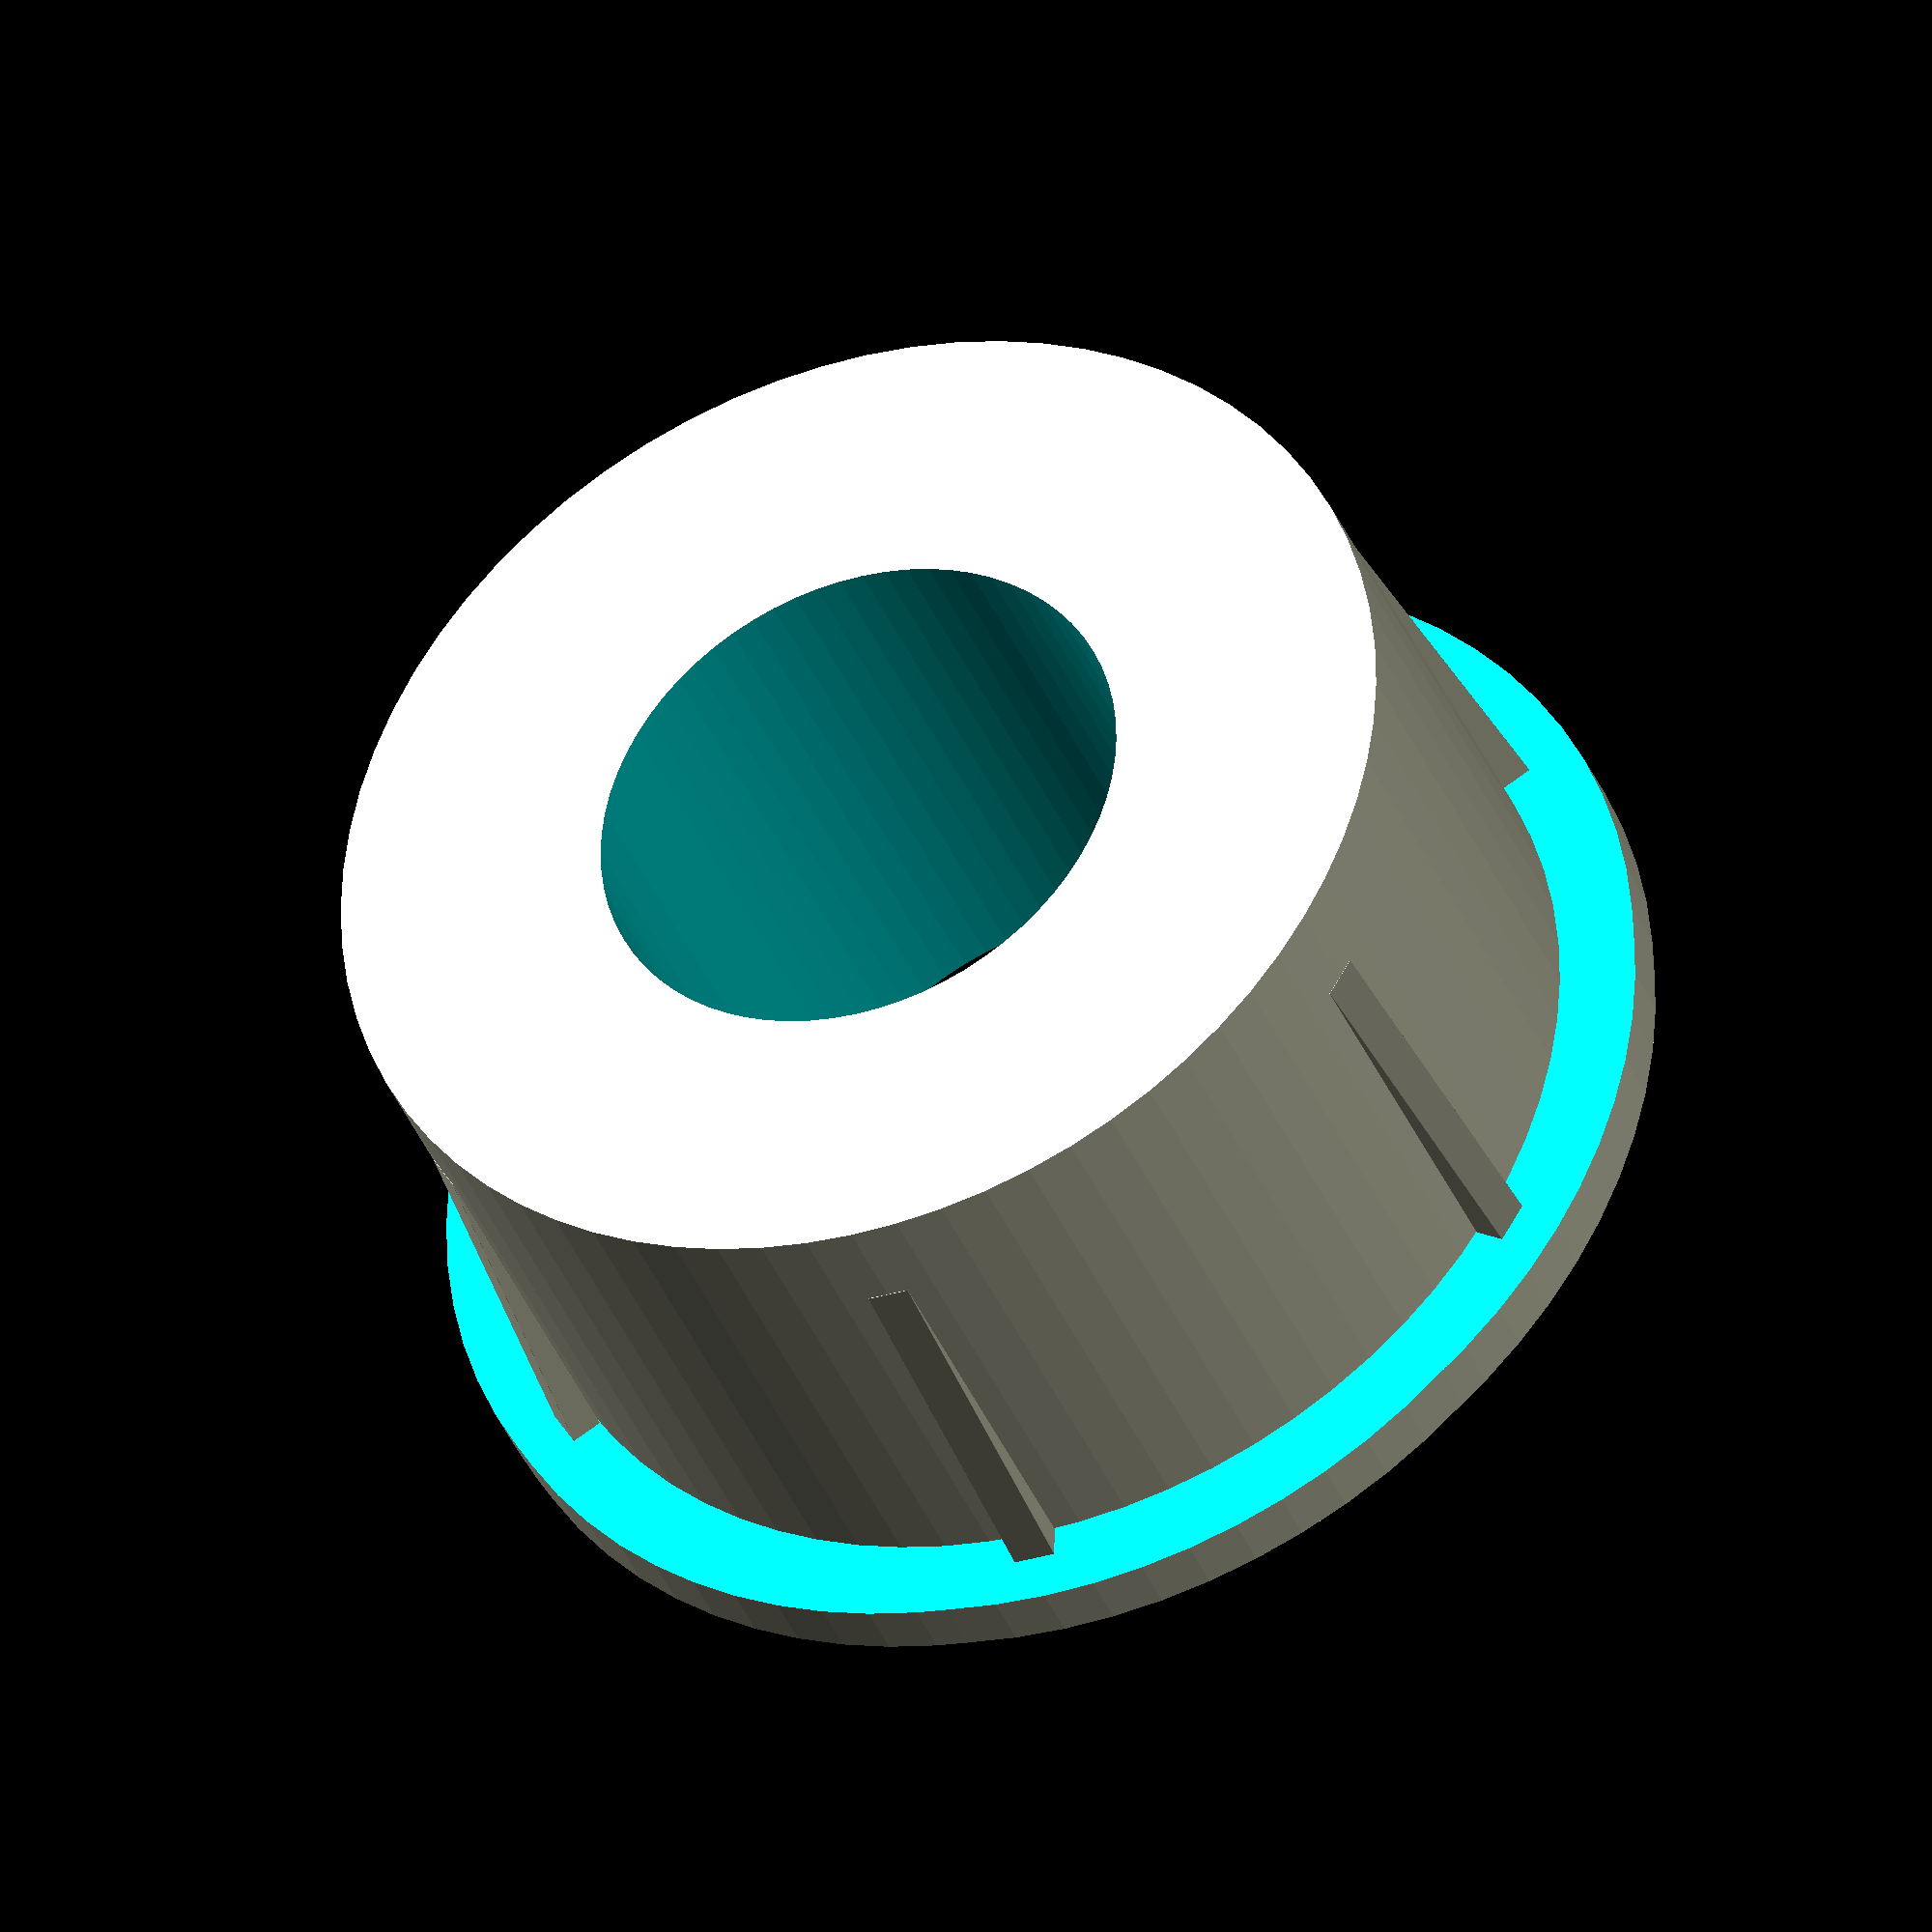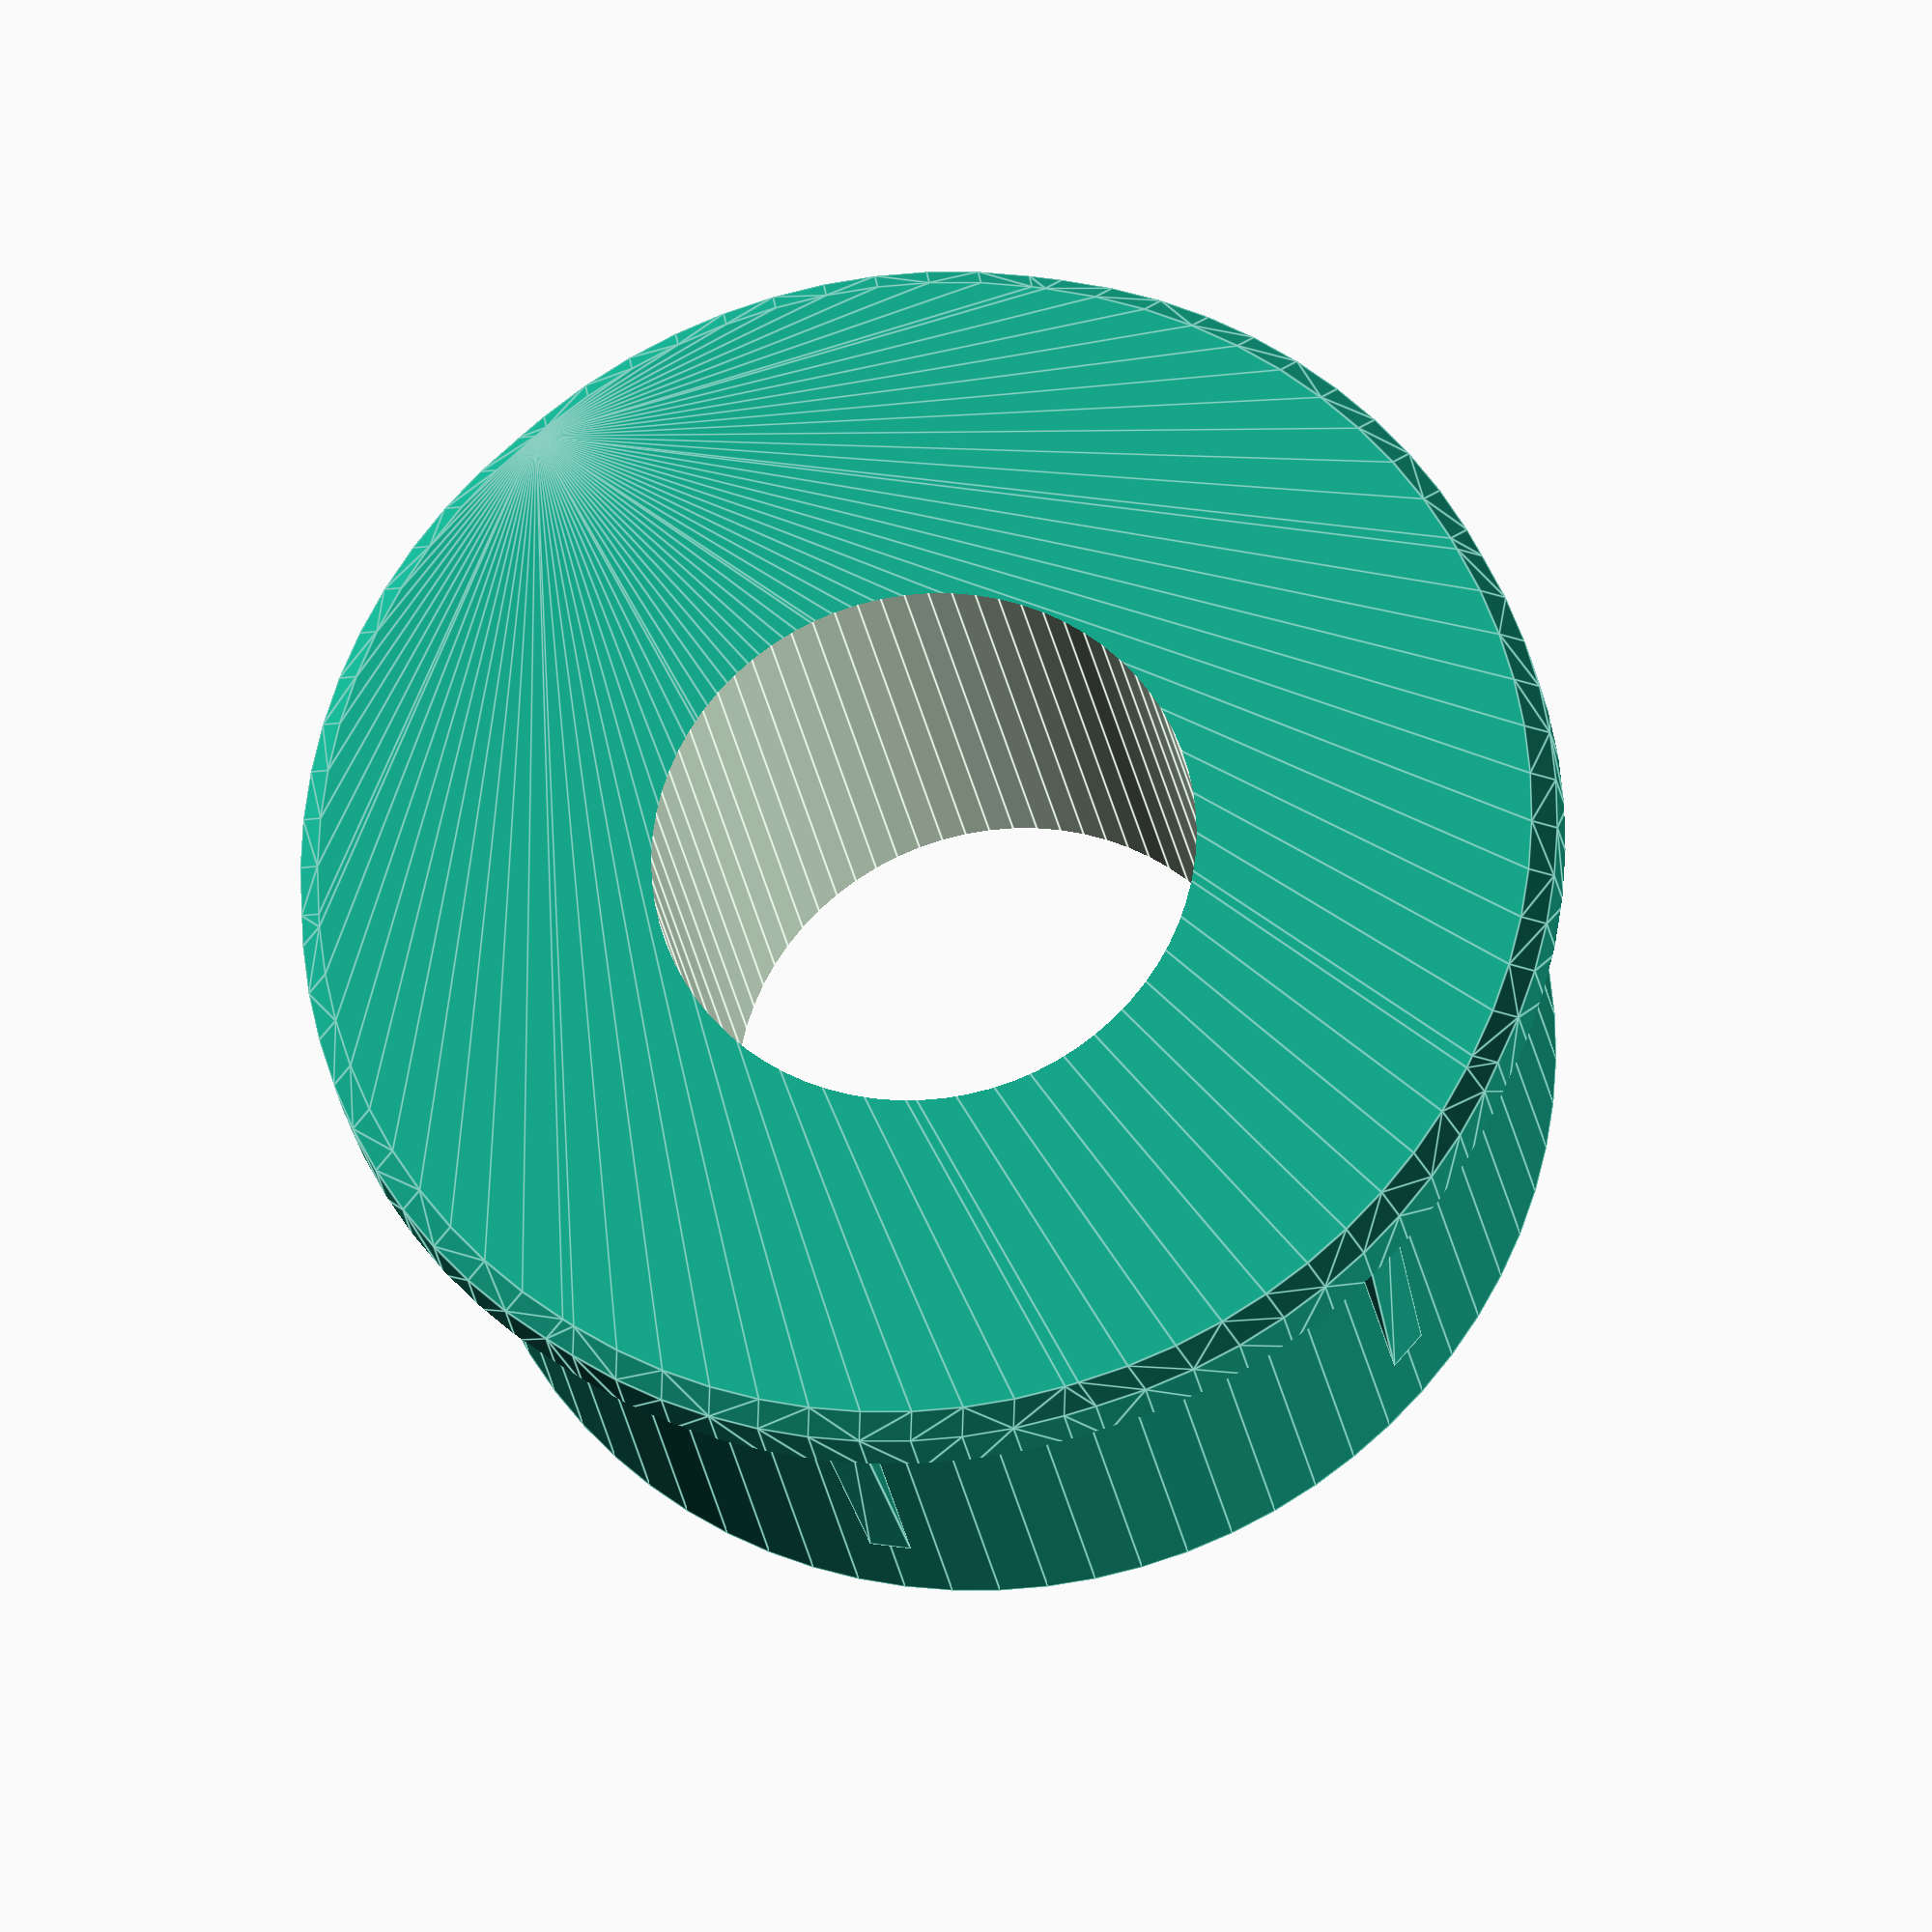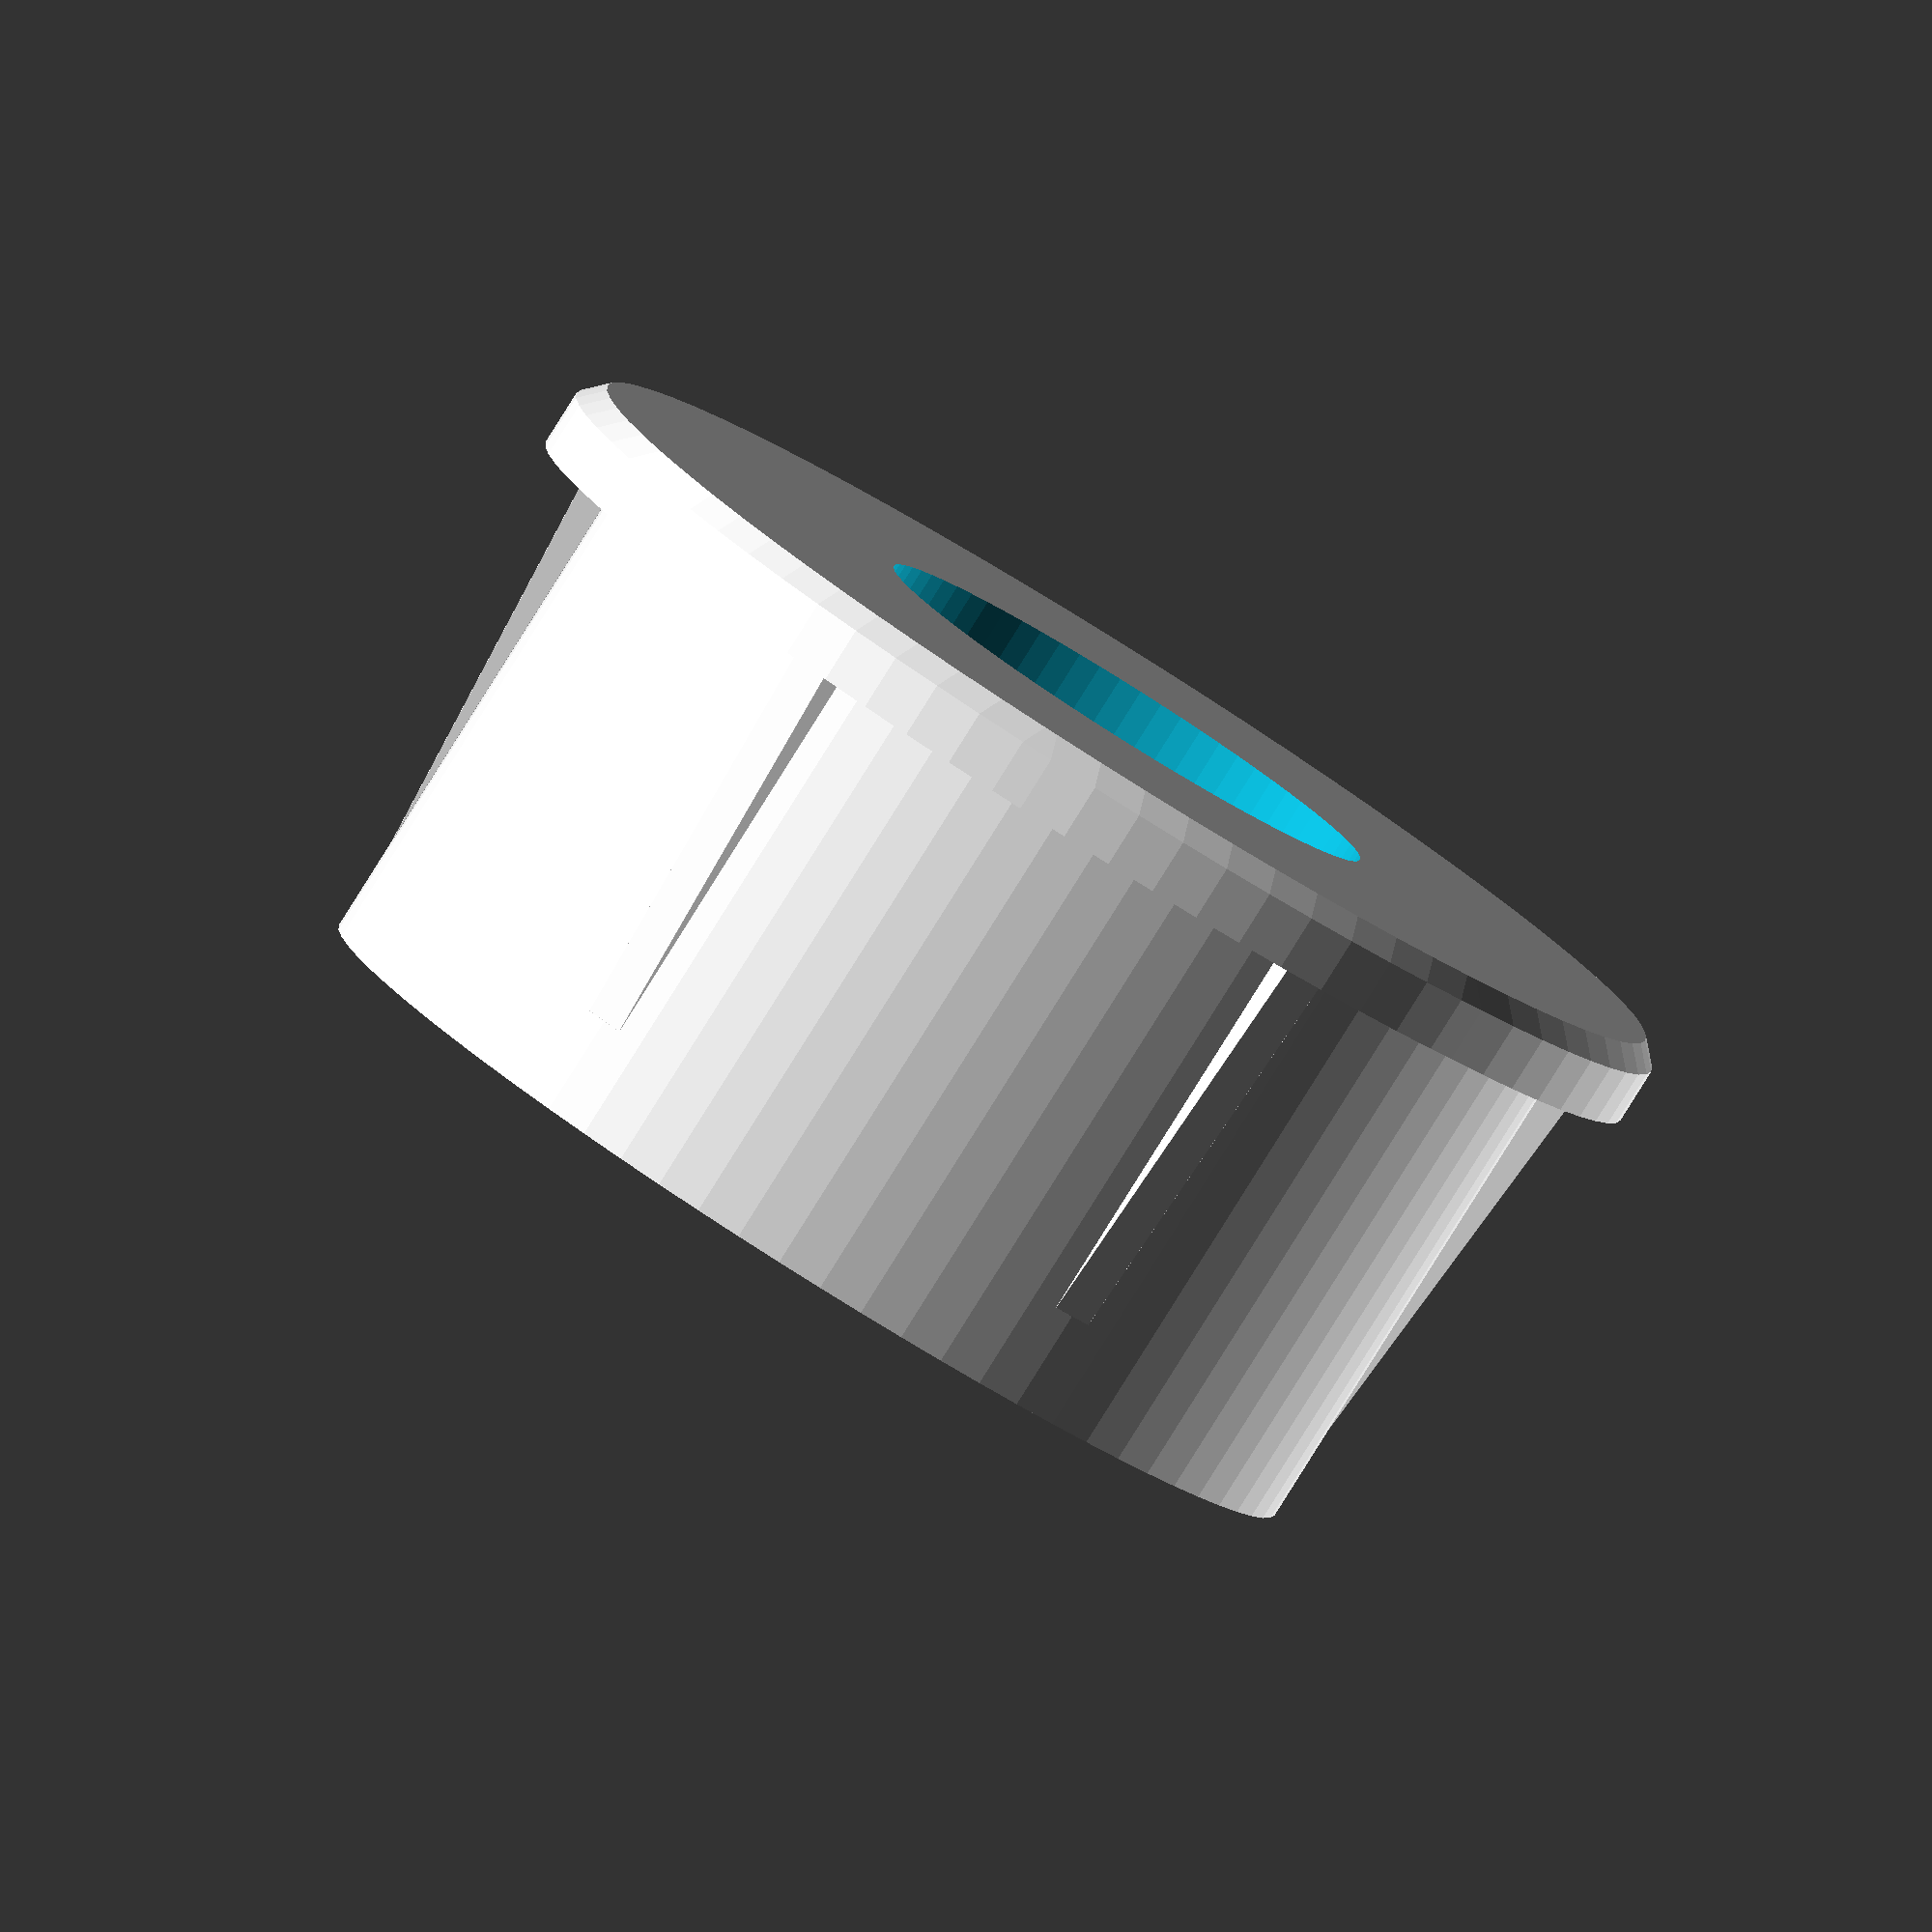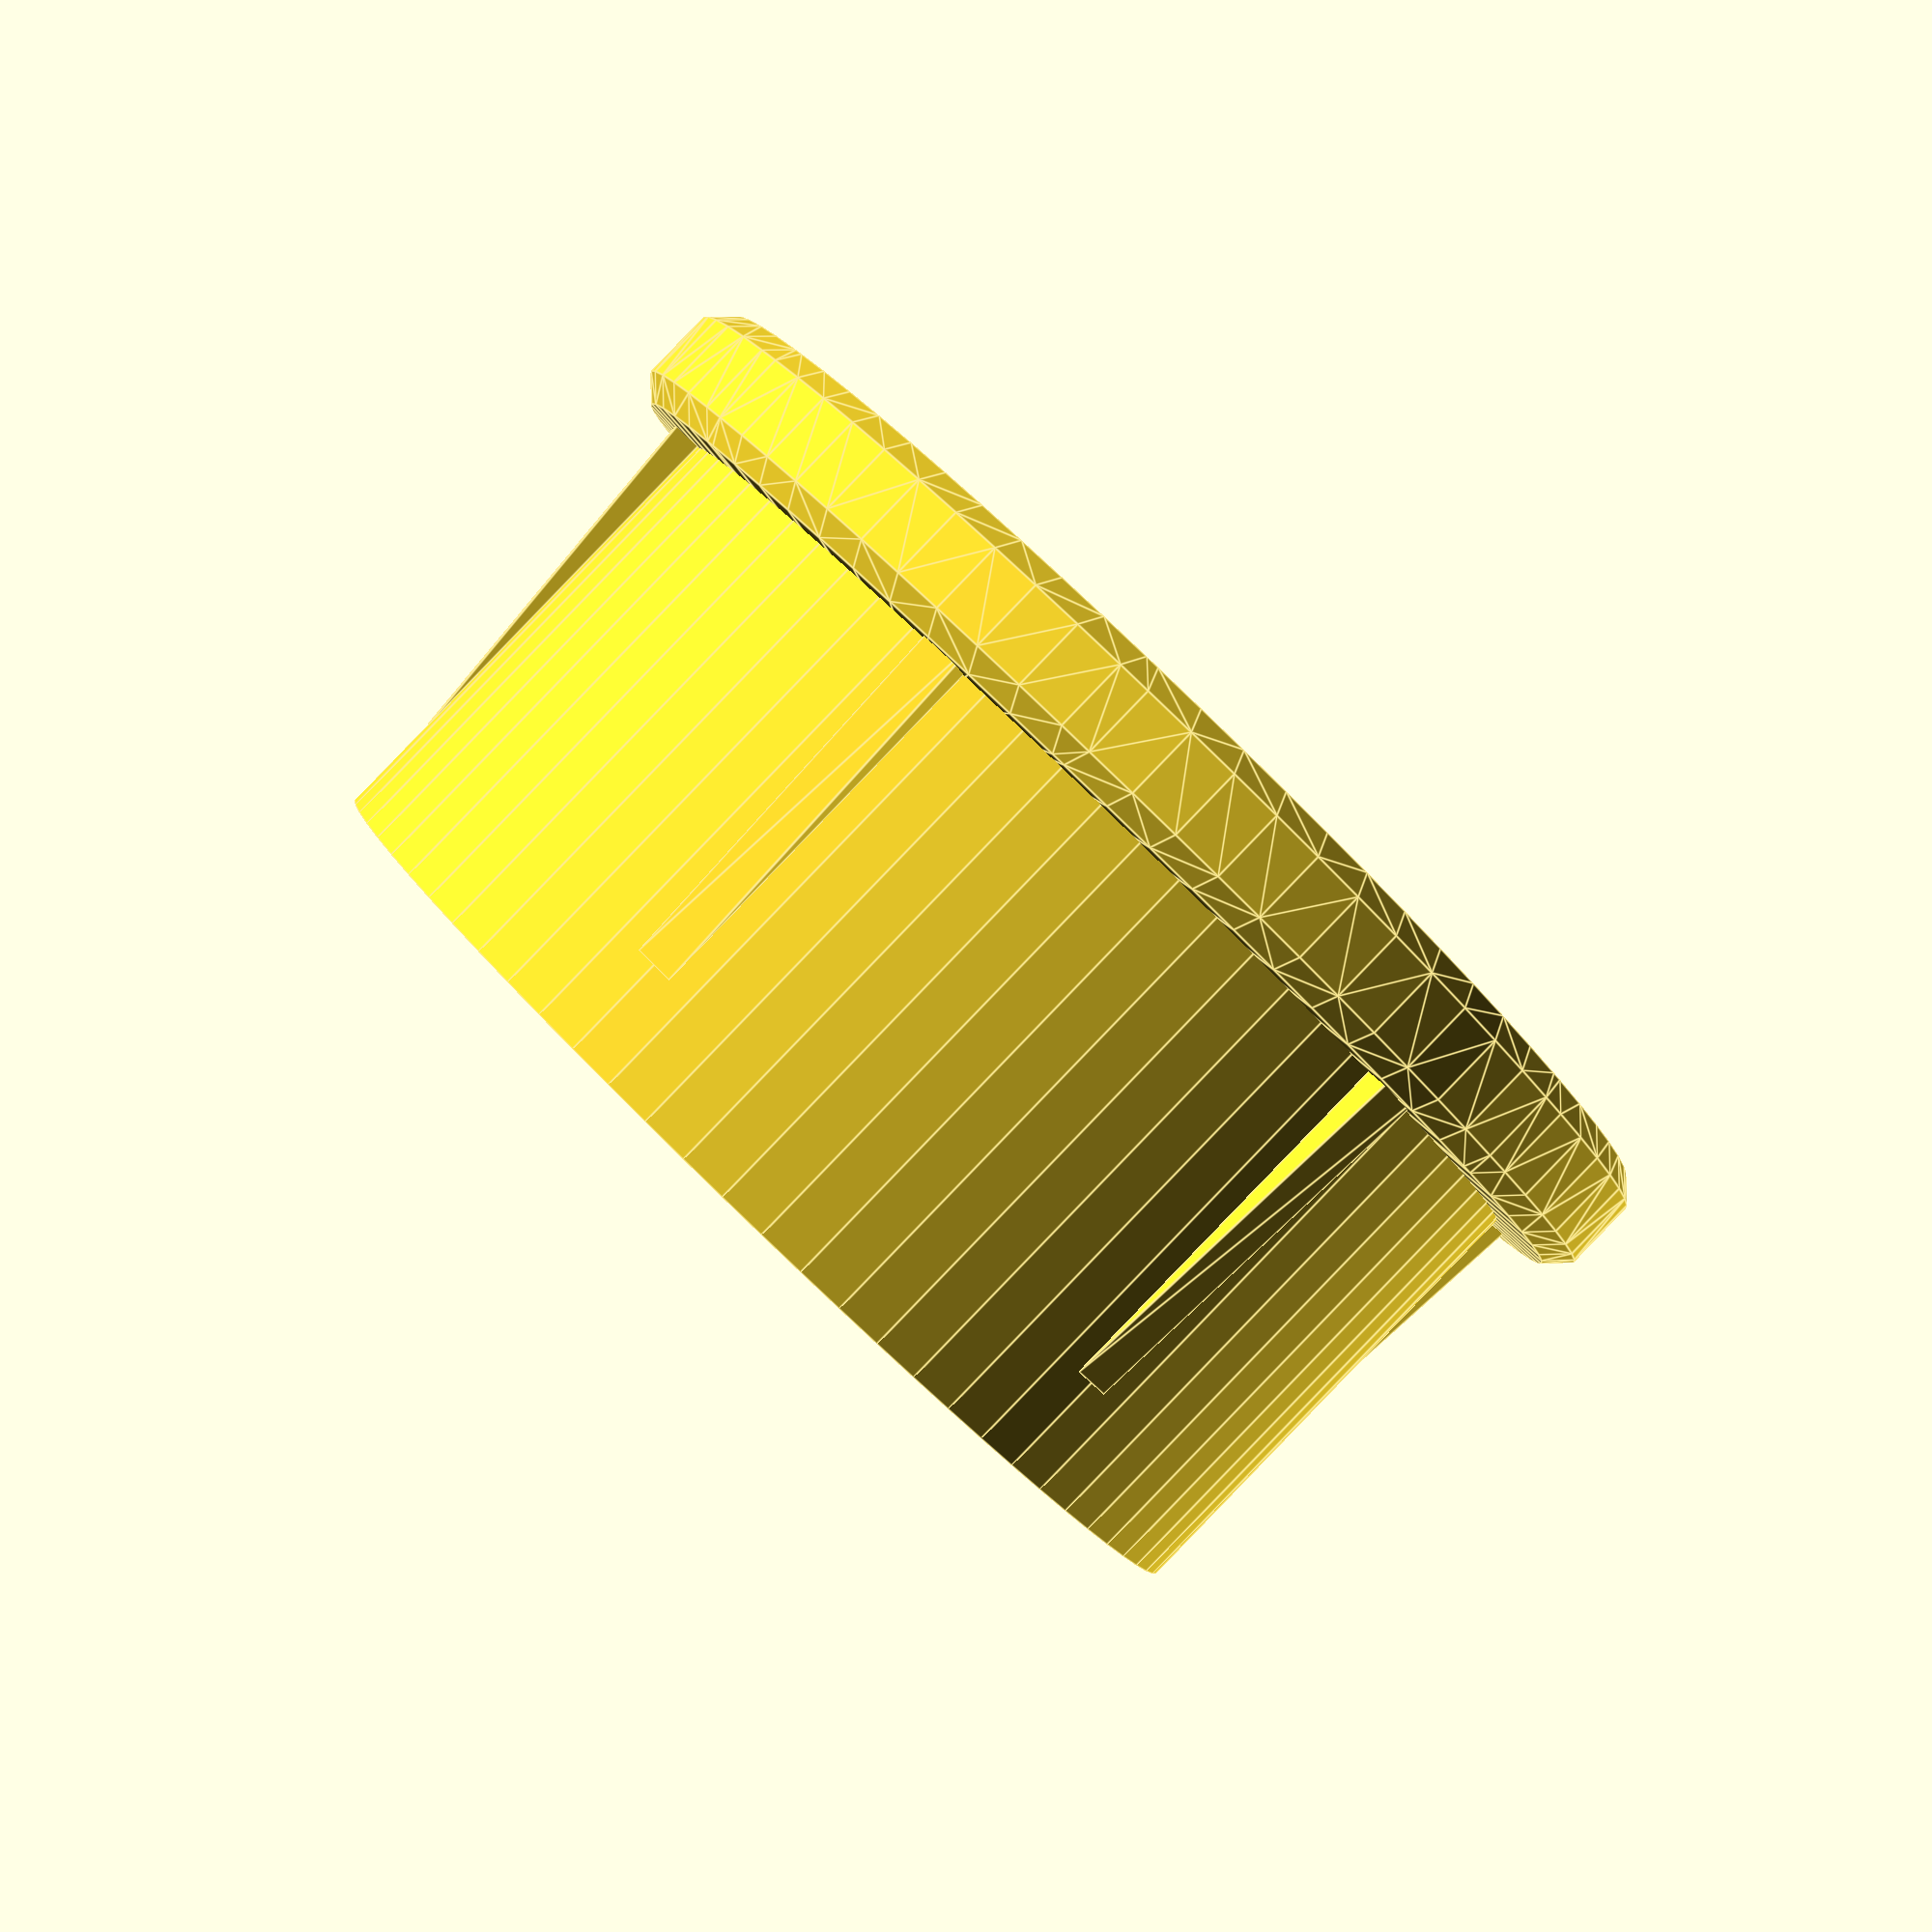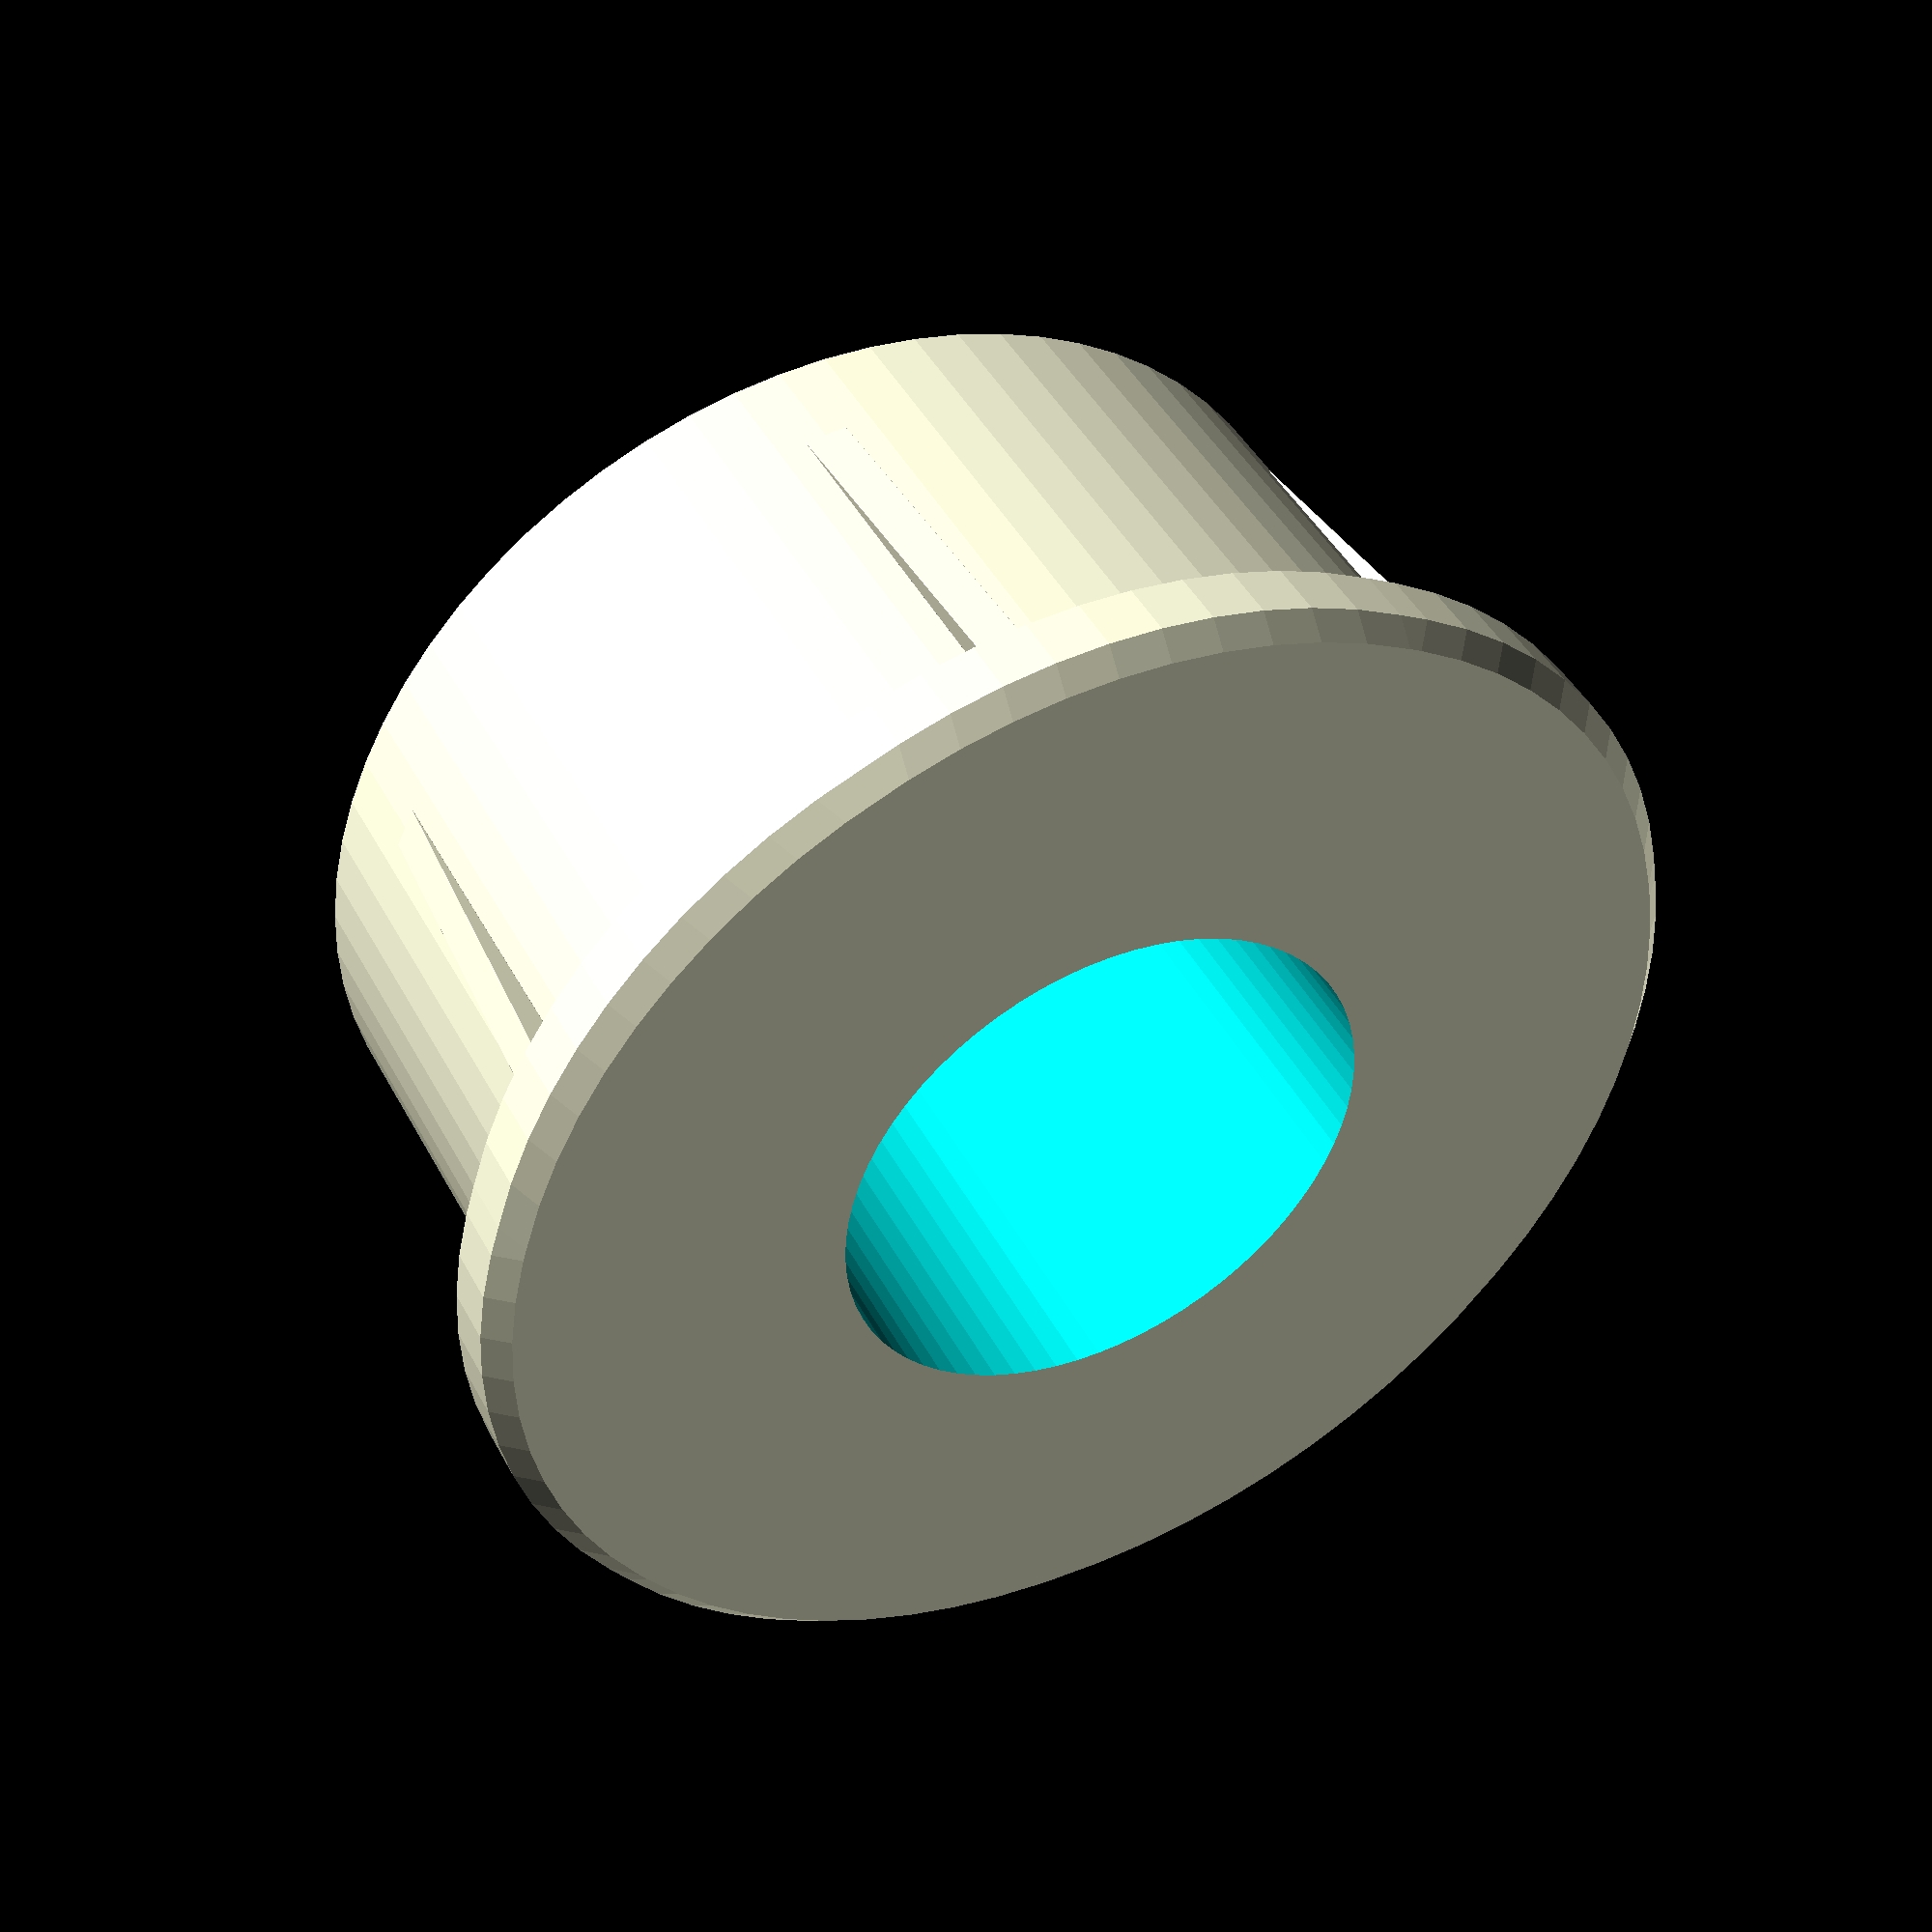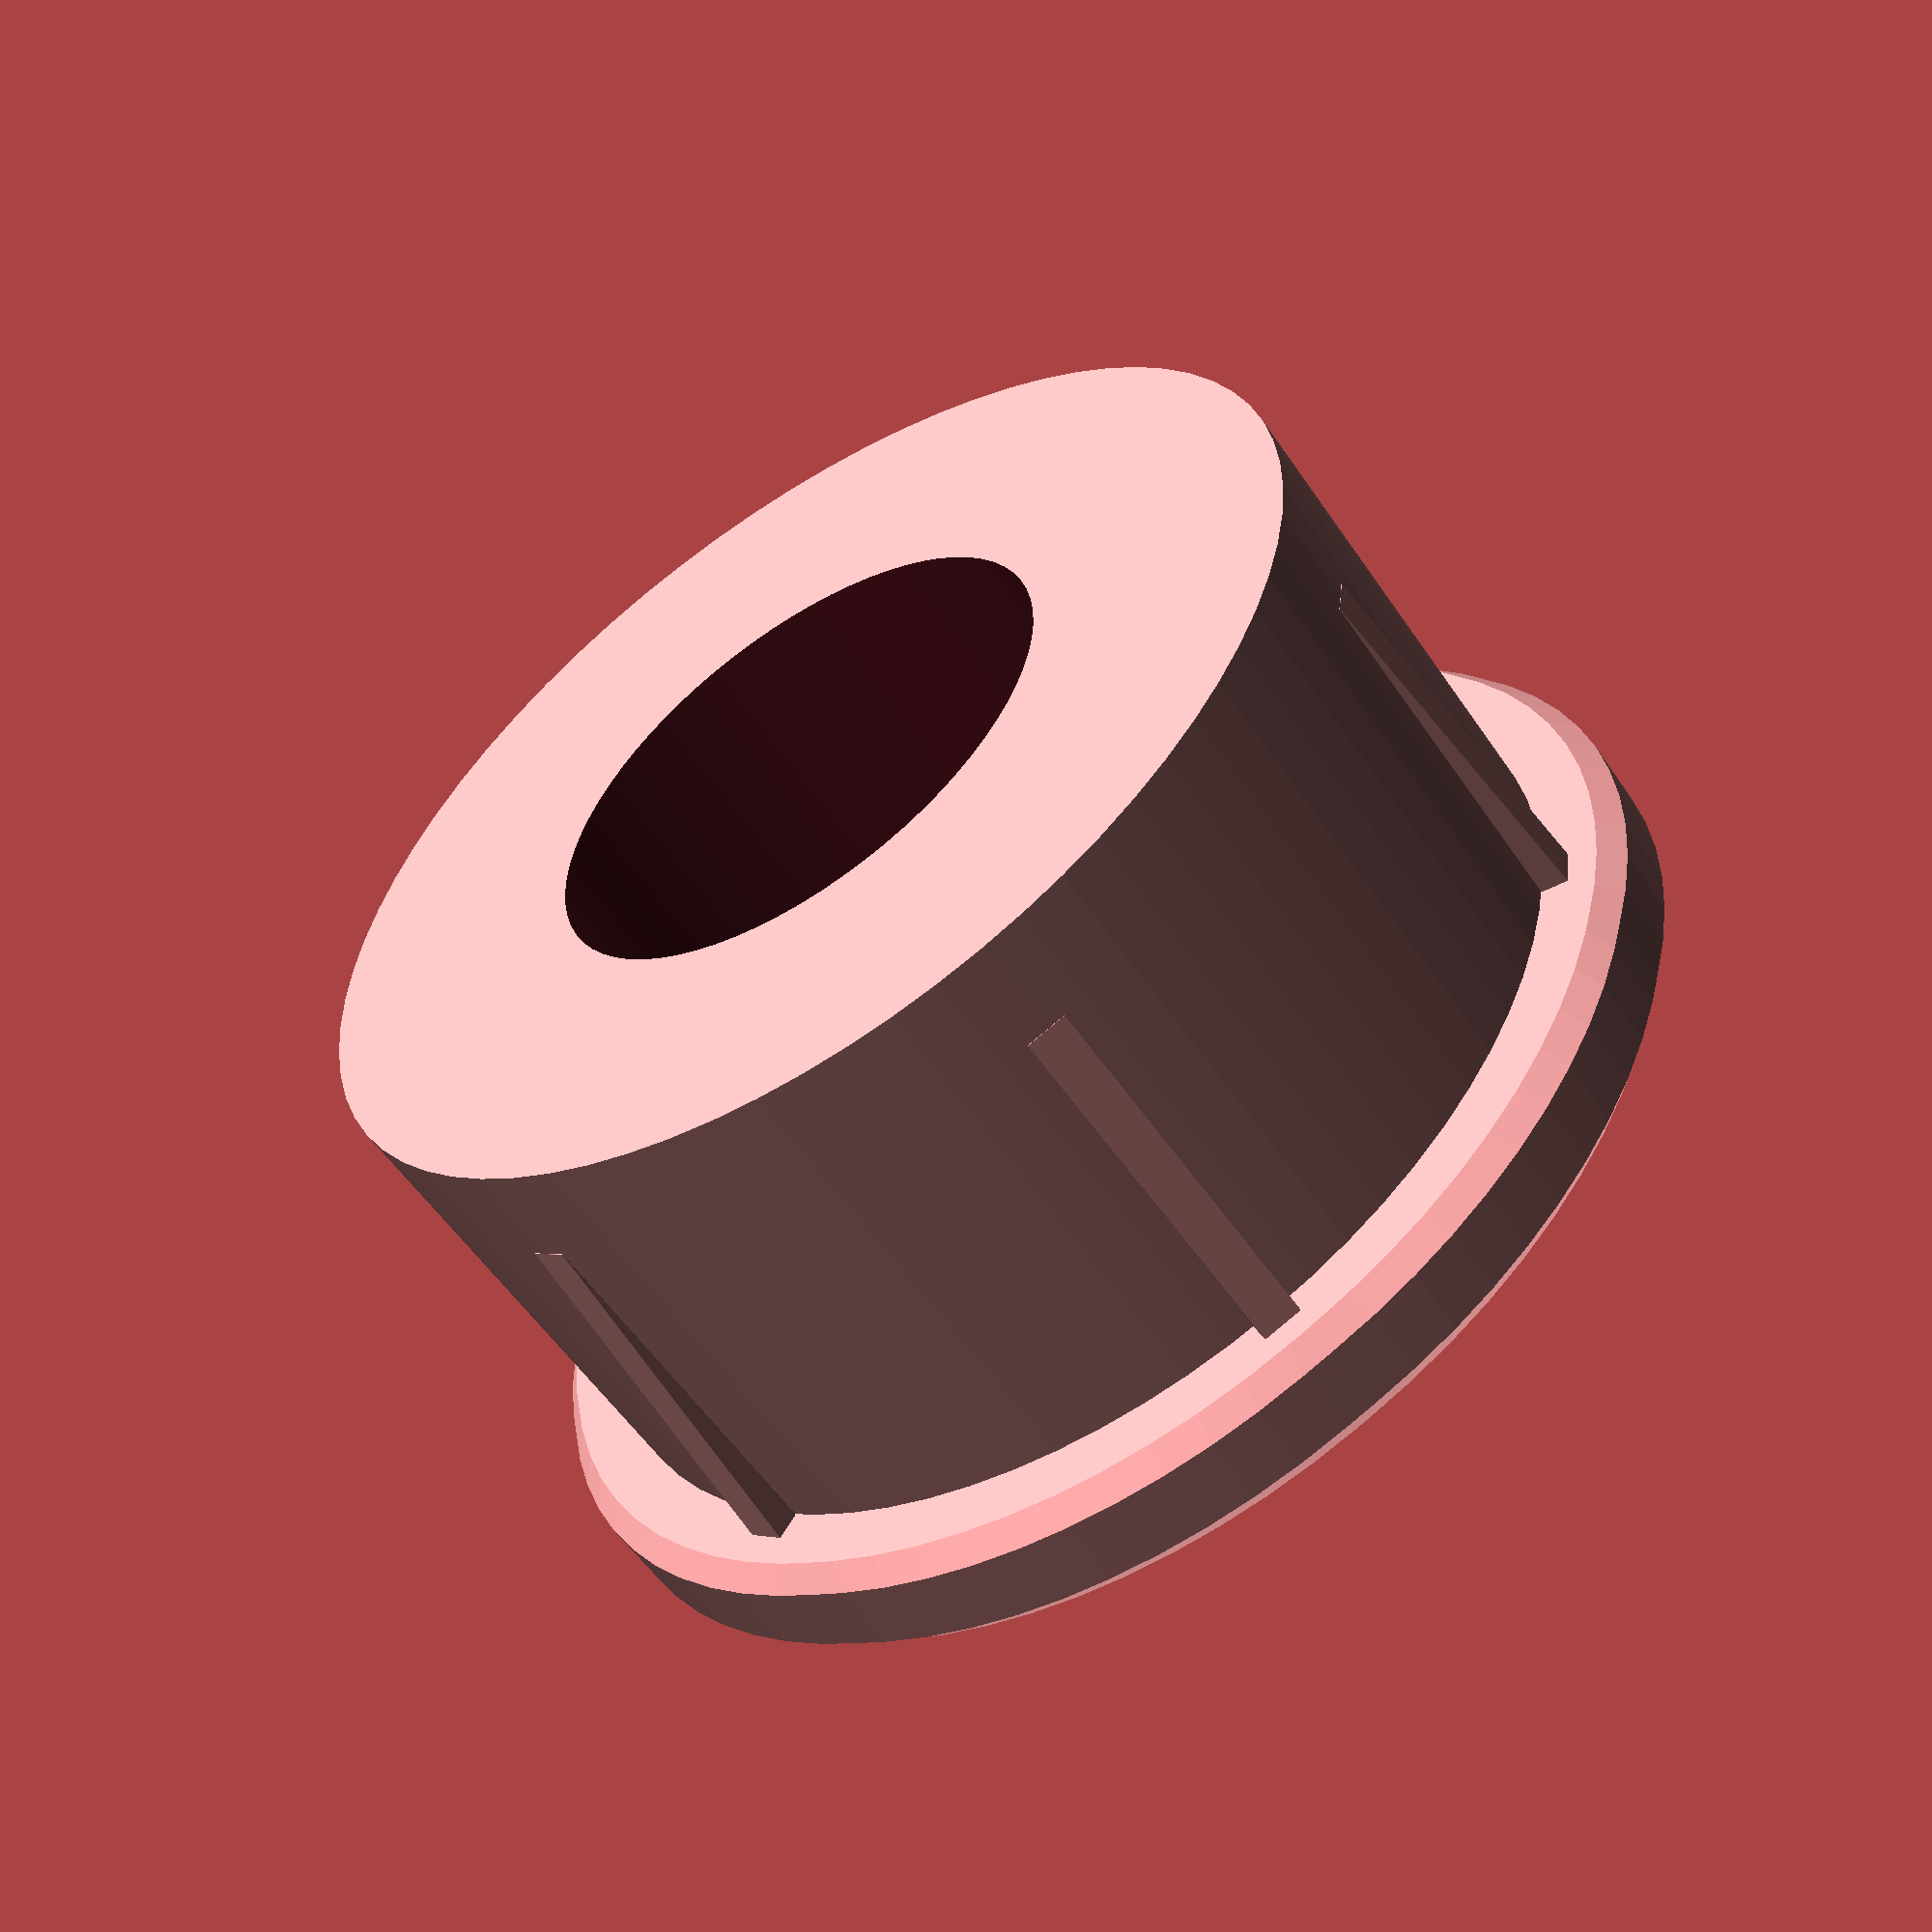
<openscad>
// Sunshade upper clip
//
// Copyright (C) 2019 Jeremy Bennett <www.jeremybennett.com>
// Contributor: Jeremy Bennett <jeremy.bennett@embecosm.com>
//
// SPDX-License-Identifier: CC-BY-SA-4.0

// A shim to fit a narrow sunshade pole in a larger holder

// The 3D printer is calibrated so that X-Y are around 2% too small, sizes are
// adjusted accordingly

MINK_R = 2.0;
RIM_H = 4.0;
INNER_H = 25.0;
RIB_H = 20.0;
RIB_W = 2.0;
RIB_D = 1.5;
OUTER_R = 61.3 / 2.0;           // Actual 60.0
INNER_R = 53.0 / 2.0;		// 2% is about enough for easy play each side
POLE_R = 26.4 / 2.0;		// Actual 25.3, plus 0.25 gap each side

// Very small value
EPS = 0.01;

// Very large value
INF = 1000.0;

module rim () {
     translate (v = [0, 0, INNER_H])
	  difference () {
	       minkowski () {
		    cylinder (r = OUTER_R - MINK_R, h = RIM_H - MINK_R,
			      center = false, $fn = 72);
	       sphere (r = MINK_R);
	       }
	       translate (v = [0, 0, -INF / 2])
		    cube (size = INF, center = true);
     }
}

module inner_cylinder () {
     translate (v = [0, 0, (INNER_H + EPS) / 2.0])
	  cylinder (r = INNER_R, h = INNER_H + EPS, center = true, $fn= 72);
}

module rib () {
     hull () {
	  translate (v = [INNER_R - EPS, - RIB_W / 2, INNER_H - RIB_H])
	       sphere (r = EPS);
	  translate (v = [INNER_R - EPS, RIB_W / 2, INNER_H - RIB_H])
	       sphere (r = EPS);
	  translate (v = [INNER_R, - RIB_W / 2, INNER_H - RIB_H])
	       sphere (r = EPS);
	  translate (v = [INNER_R, RIB_W / 2, INNER_H - RIB_H])
	       sphere (r = EPS);
	  translate (v = [INNER_R + RIB_D, - RIB_W / 2, INNER_H])
	       sphere (r = EPS);
	  translate (v = [INNER_R + RIB_D, RIB_W / 2, INNER_H])
	       sphere (r = EPS);
	  translate (v = [INNER_R, - RIB_W / 2, INNER_H])
	       sphere (r = EPS);
	  translate (v = [INNER_R, RIB_W / 2, INNER_H])
	       sphere (r = EPS);
     }
}

module rib_set () {
     union () {
	  rotate (a = [0, 0,   0])
	       rib ();
	  rotate (a = [0, 0,  60])
	       rib ();
	  rotate (a = [0, 0, 120])
	       rib ();
	  rotate (a = [0, 0, 180])
	       rib ();
	  rotate (a = [0, 0, 240])
	       rib ();
	  rotate (a = [0, 0, 300])
	       rib ();
     }
}

module upper_clip () {
     difference () {
	  union () {
	       rim();
	       inner_cylinder ();
	       rib_set ();
	  }
	  cylinder (r = POLE_R, h = INF, center = true, $fn= 72);
     }
}

// Have to print upside down
translate (v = [0, 0, RIM_H + INNER_H])
     rotate (a = [180, 0, 0])
	  upper_clip ();

</openscad>
<views>
elev=37.6 azim=330.8 roll=20.6 proj=o view=wireframe
elev=203.2 azim=259.1 roll=351.9 proj=o view=edges
elev=83.8 azim=56.6 roll=147.9 proj=o view=solid
elev=270.5 azim=188.8 roll=44.0 proj=p view=edges
elev=315.7 azim=215.0 roll=153.5 proj=p view=wireframe
elev=55.5 azim=247.2 roll=33.5 proj=p view=wireframe
</views>
